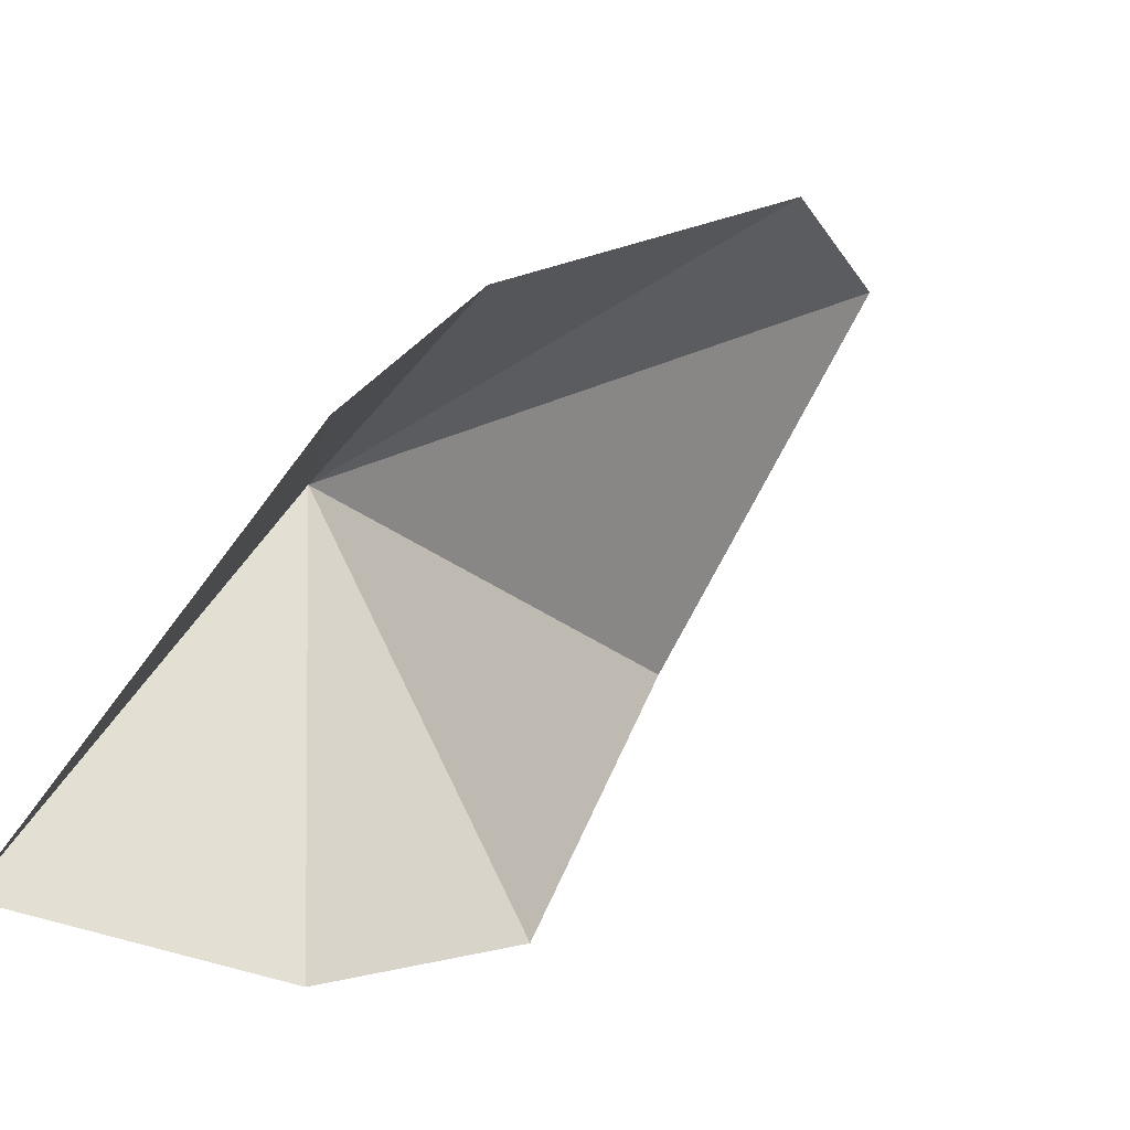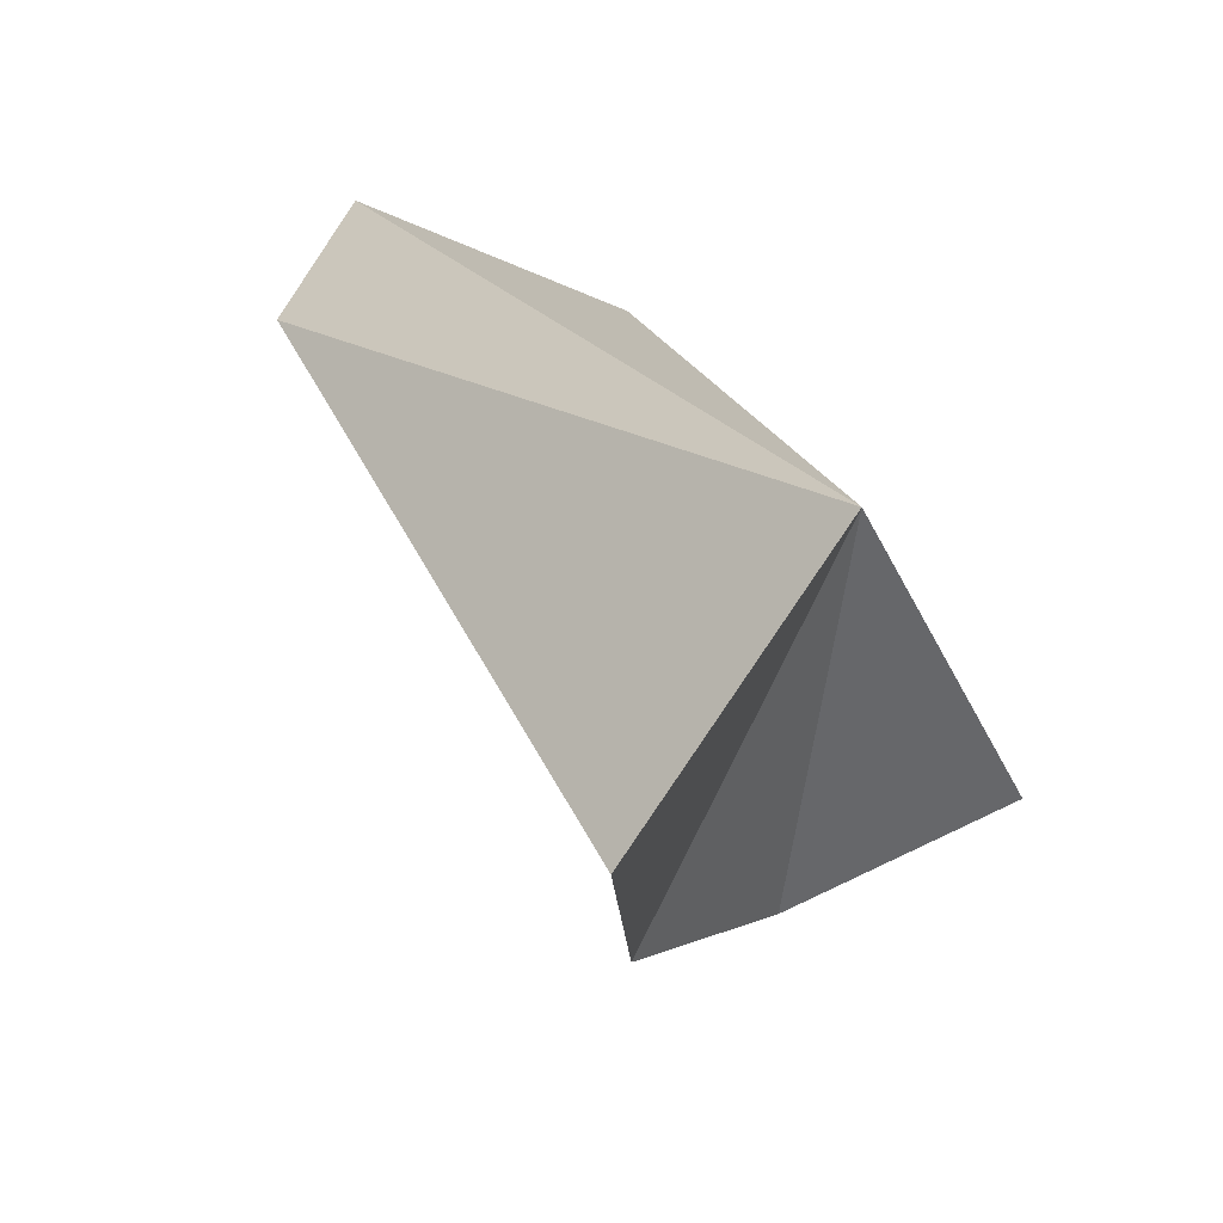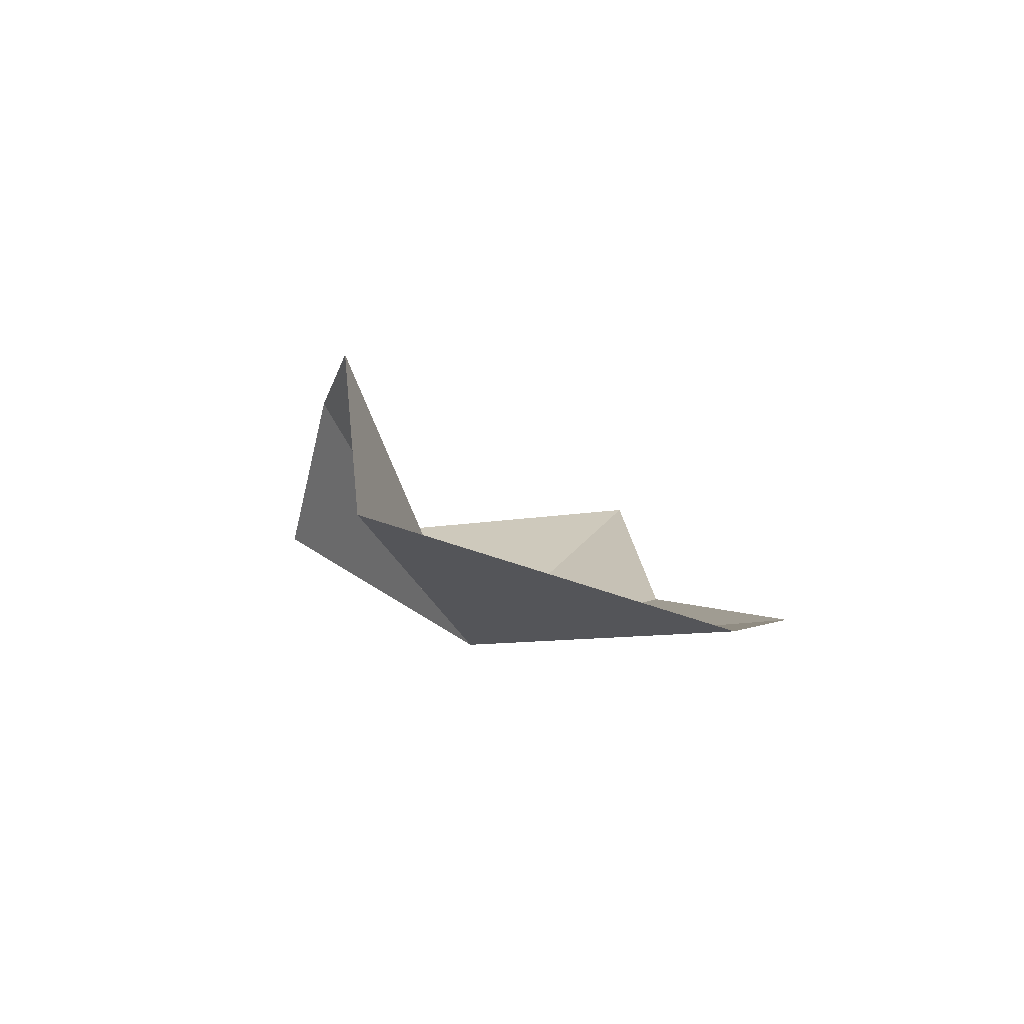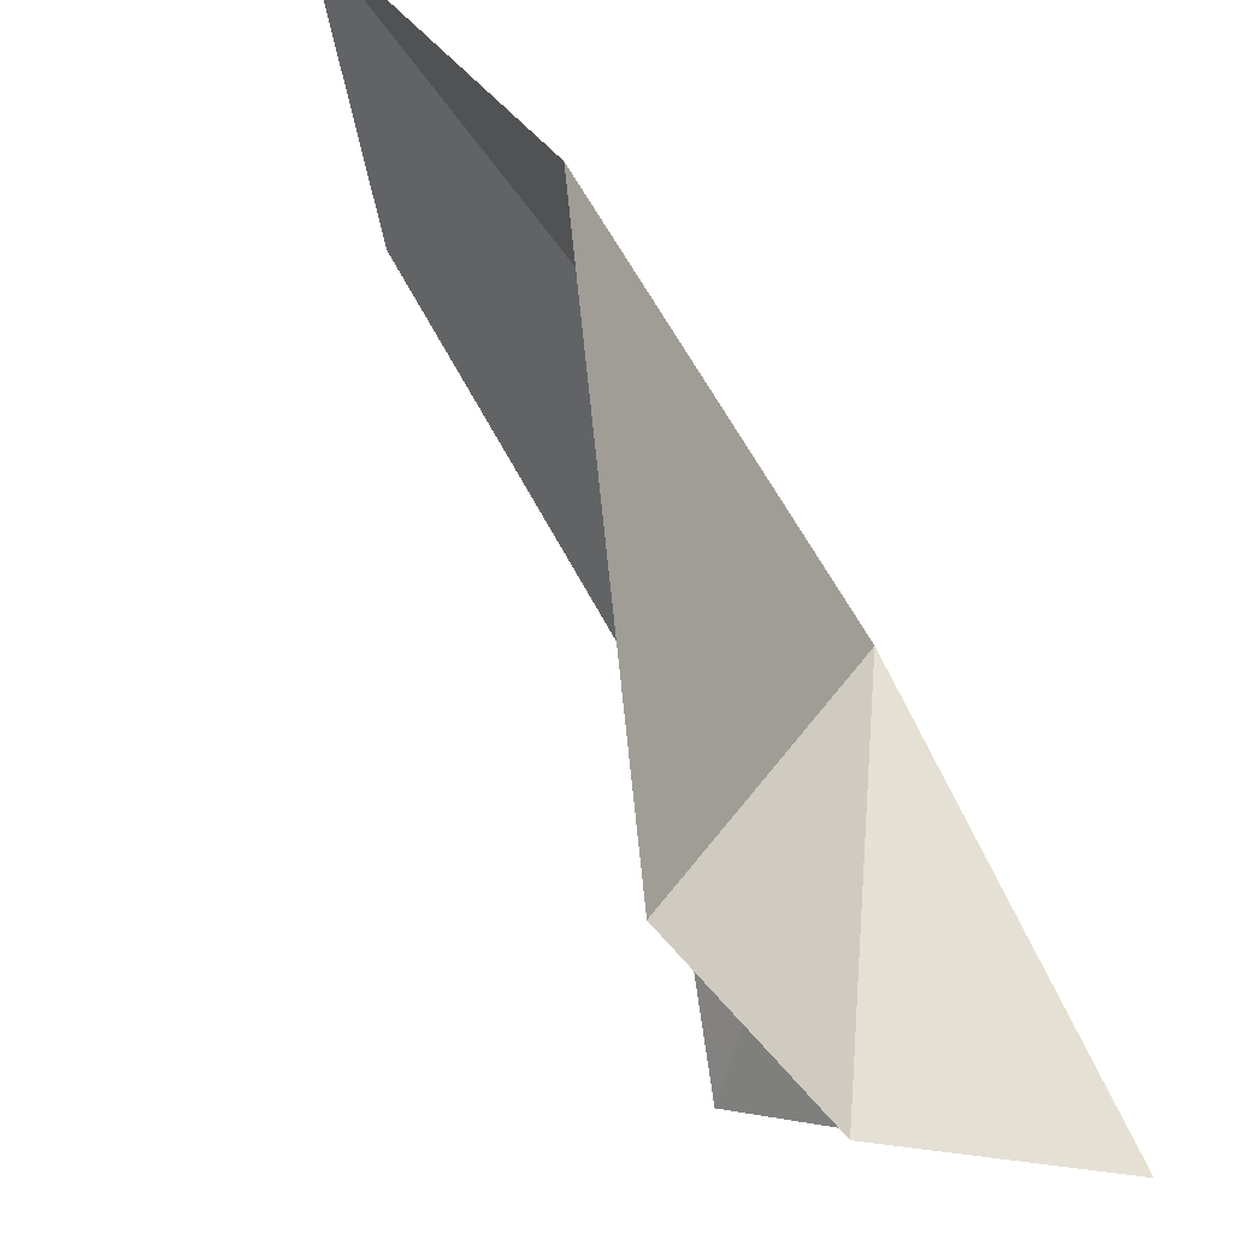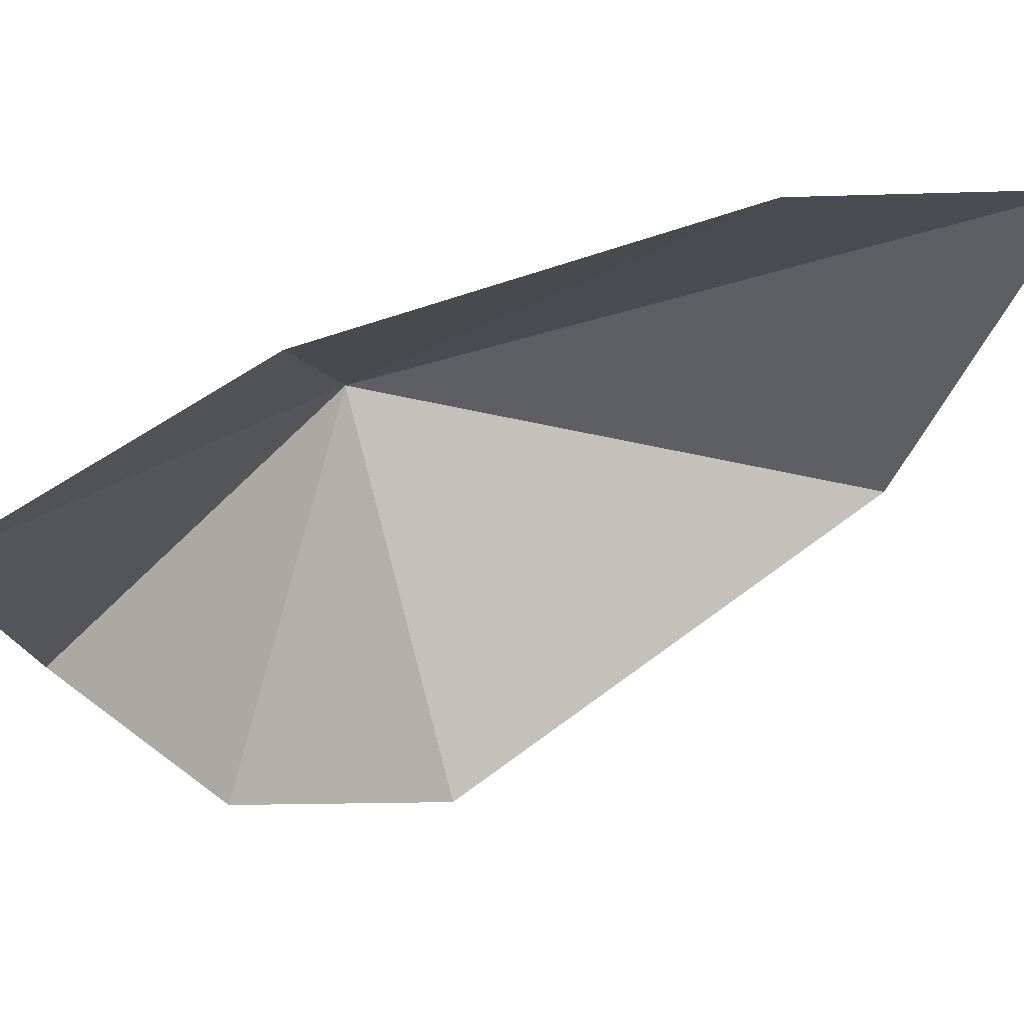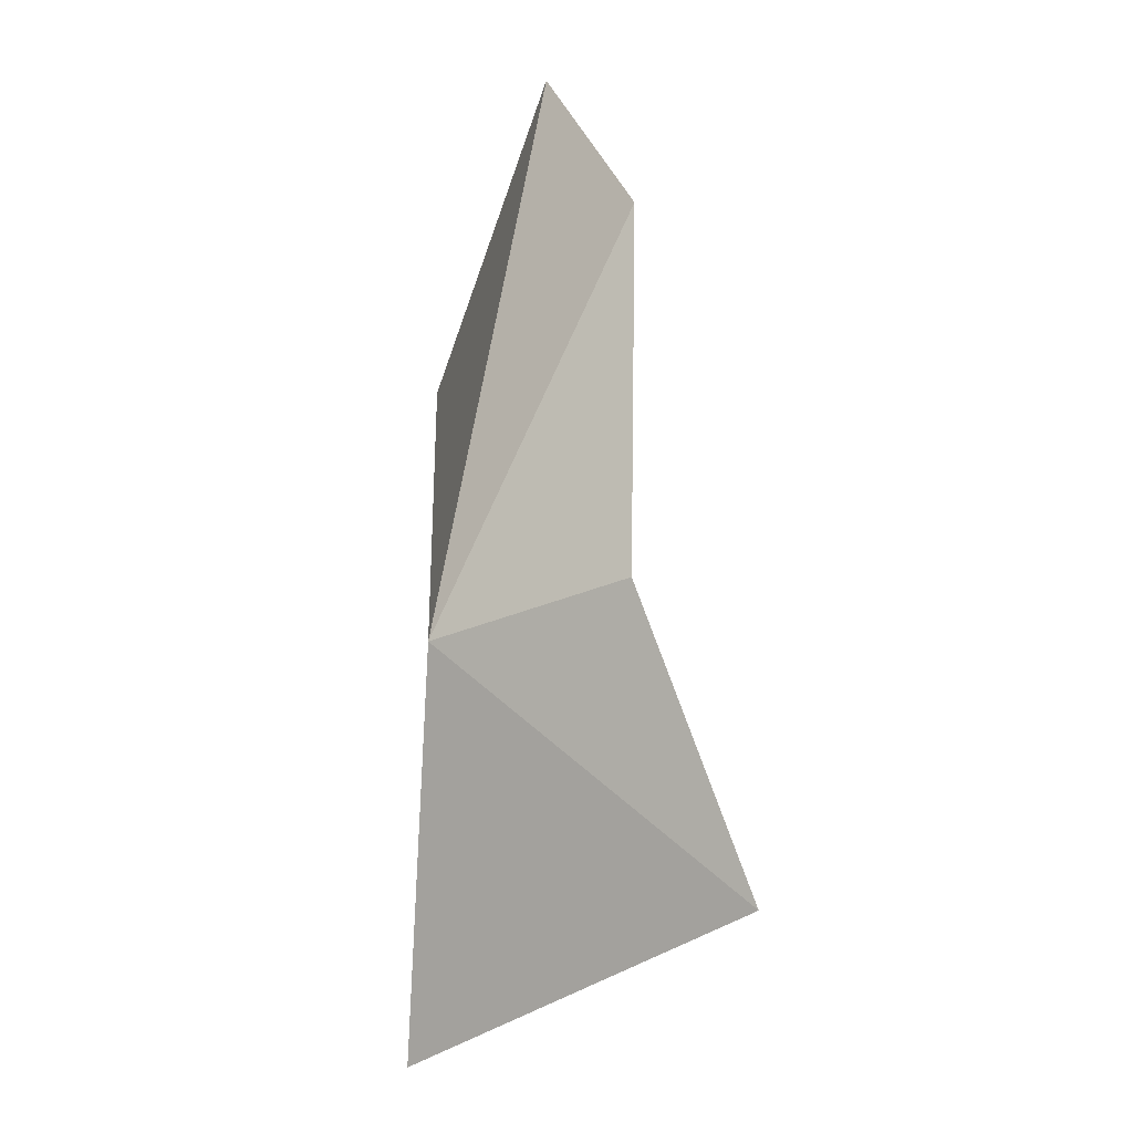
<metadata>
{"format":"obj","ext":"obj","renderer":"f3d","projection":"perspective","resolution":1024,"background":"white","views":[{"elev":-5.9,"azim":-142.5,"up":"+Y"},{"elev":15.5,"azim":24.7,"up":"+Y"},{"elev":78.7,"azim":133.8,"up":"+Z"},{"elev":-58.3,"azim":29.7,"up":"+Y"},{"elev":27.1,"azim":-90.4,"up":"+Y"},{"elev":-42.4,"azim":-176.9,"up":"+Z"}]}
</metadata>
<code>
v -2.063 25.8 4.026
v -3.346 21.23 2.652
v -3.802 21.56 5.172
v -3.623 28.61 11.49
v -4.756 28.95 8.343
v -4.571 27.32 3.586
v -1.785 24.35 10
v -1.576 21.99 0.4028
v -5.834 25.62 0.151
f 1 3 2
f 1 5 4
f 1 6 5
f 1 7 3
f 1 2 8
f 1 9 6
f 1 4 7
f 1 8 9

</code>
